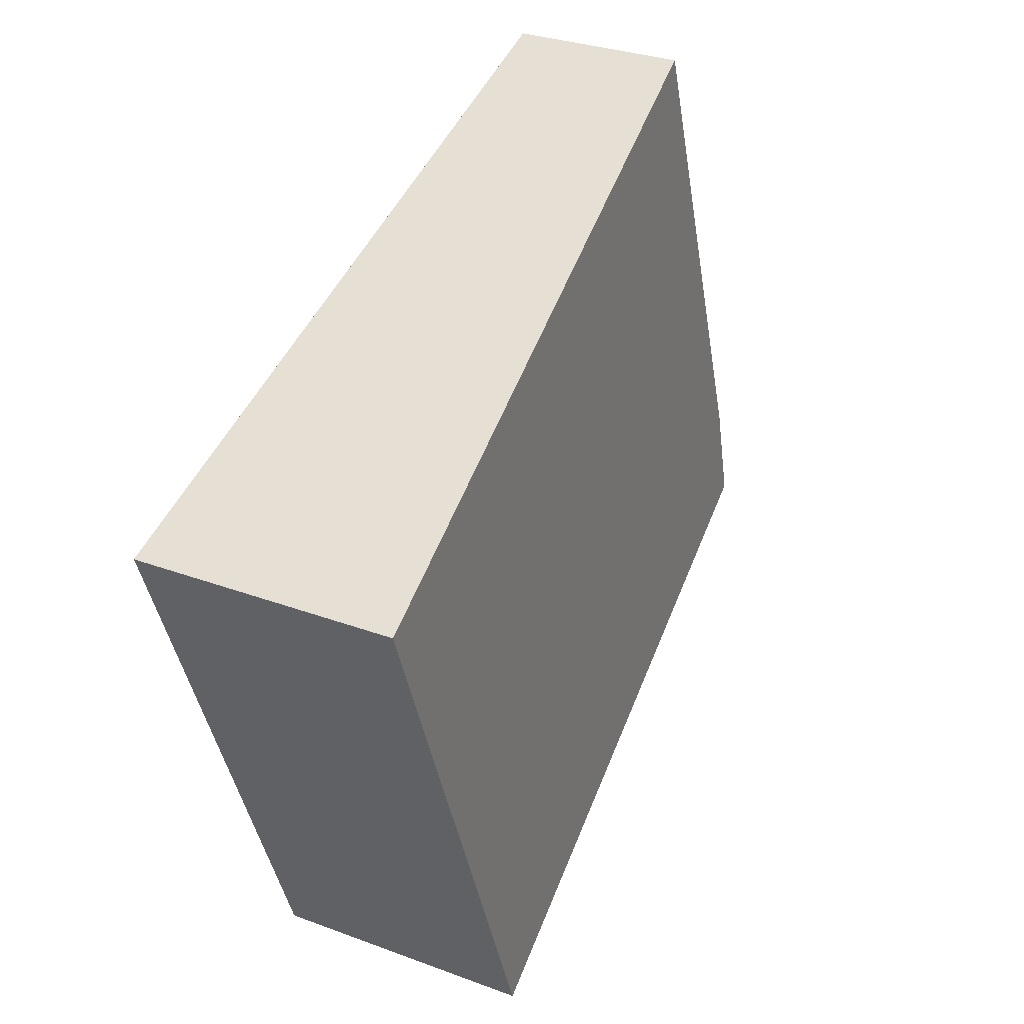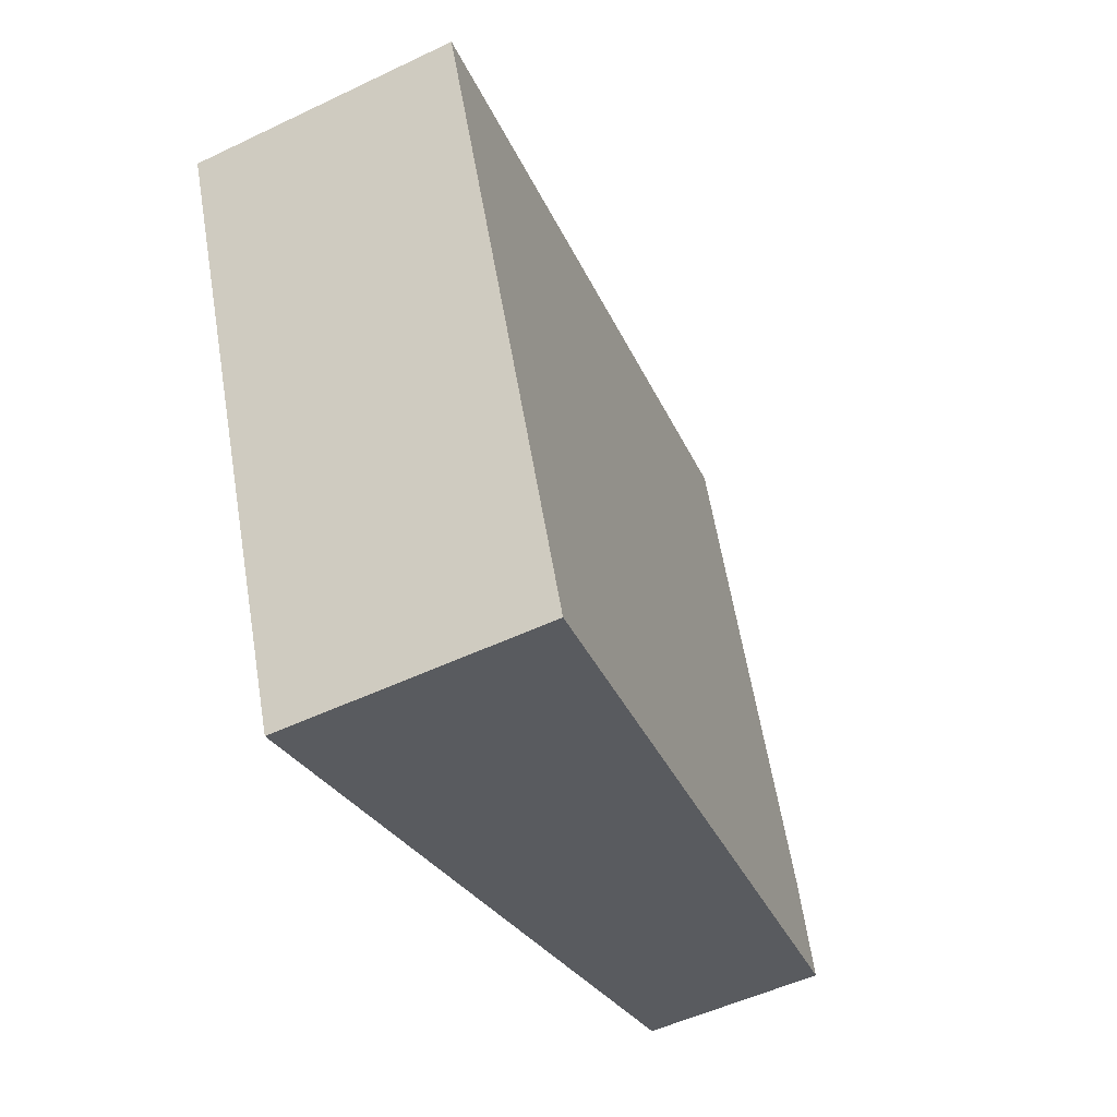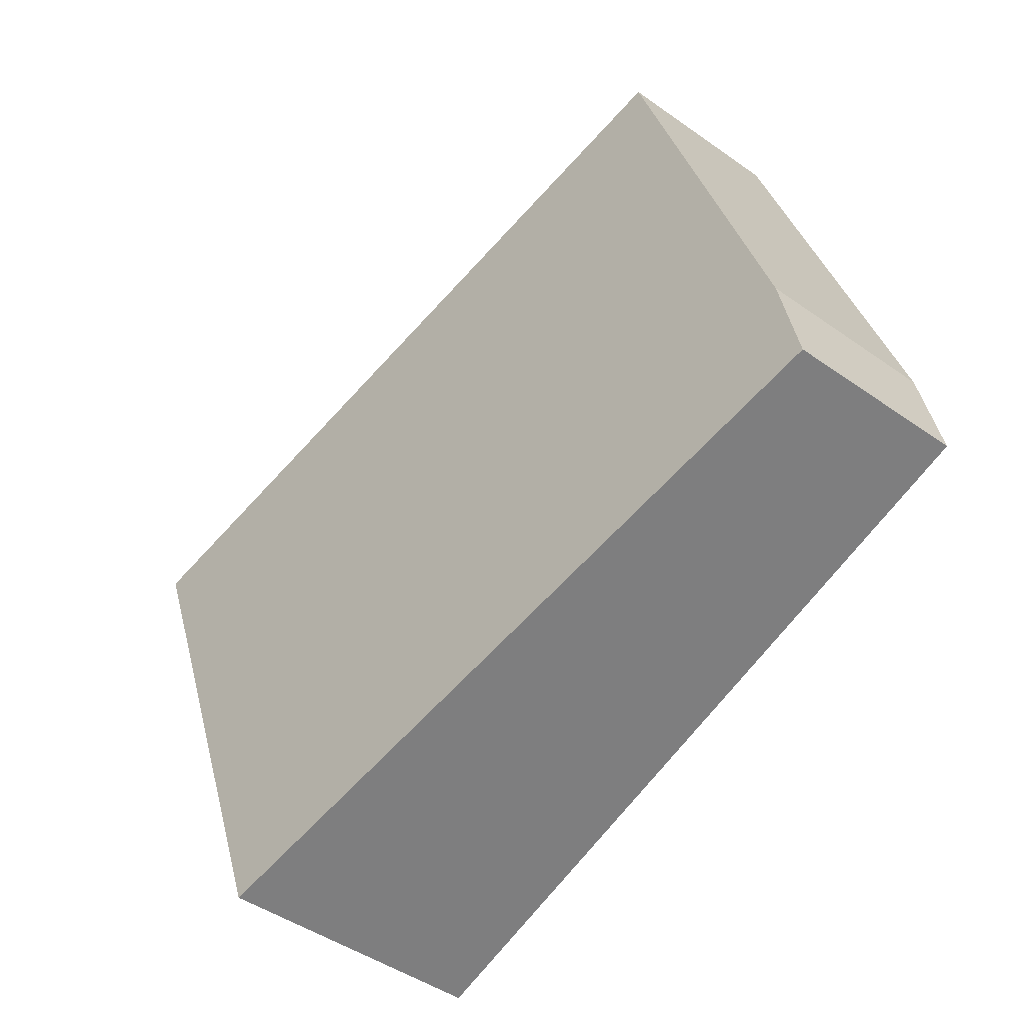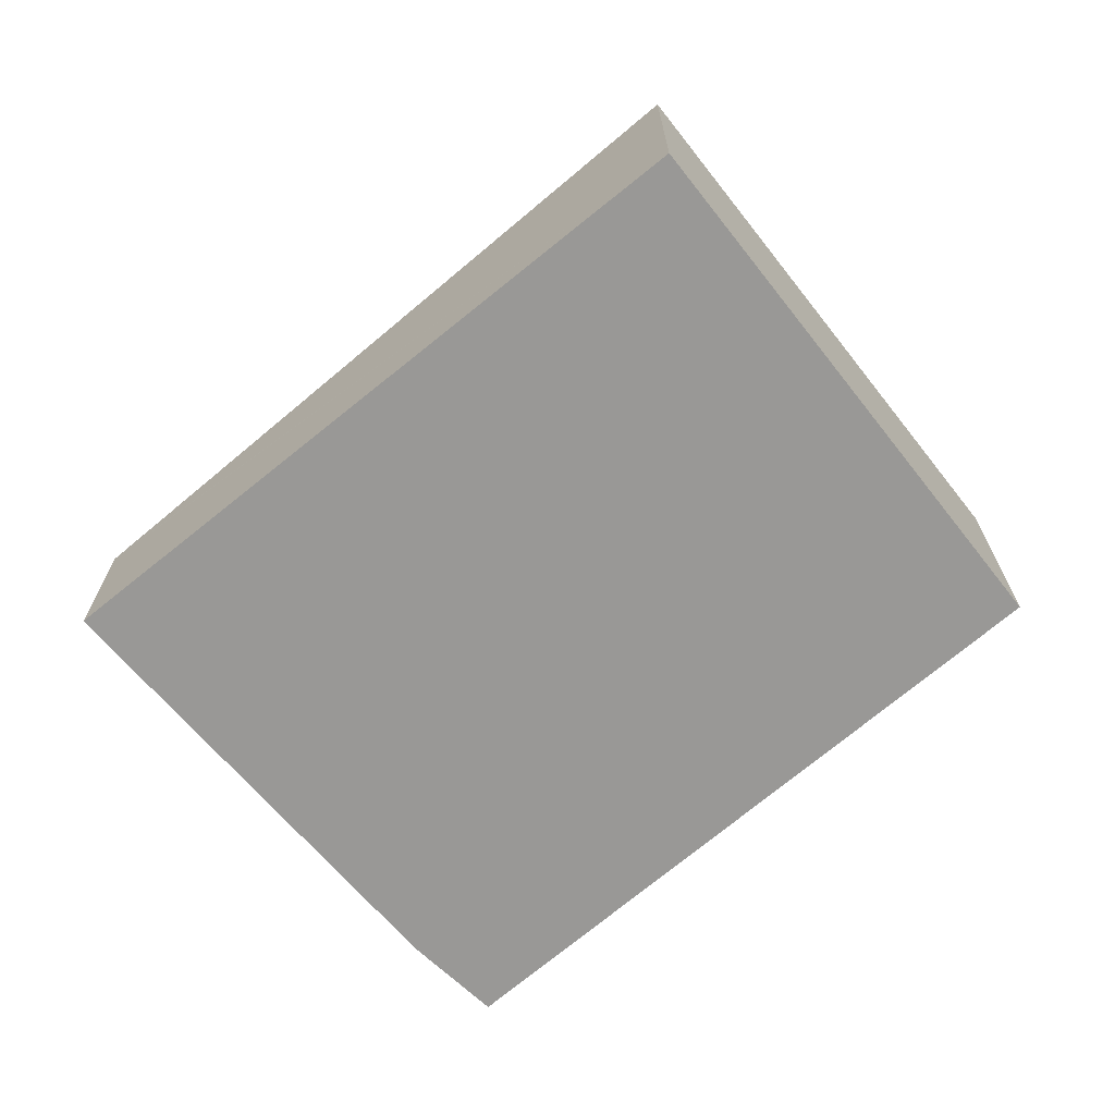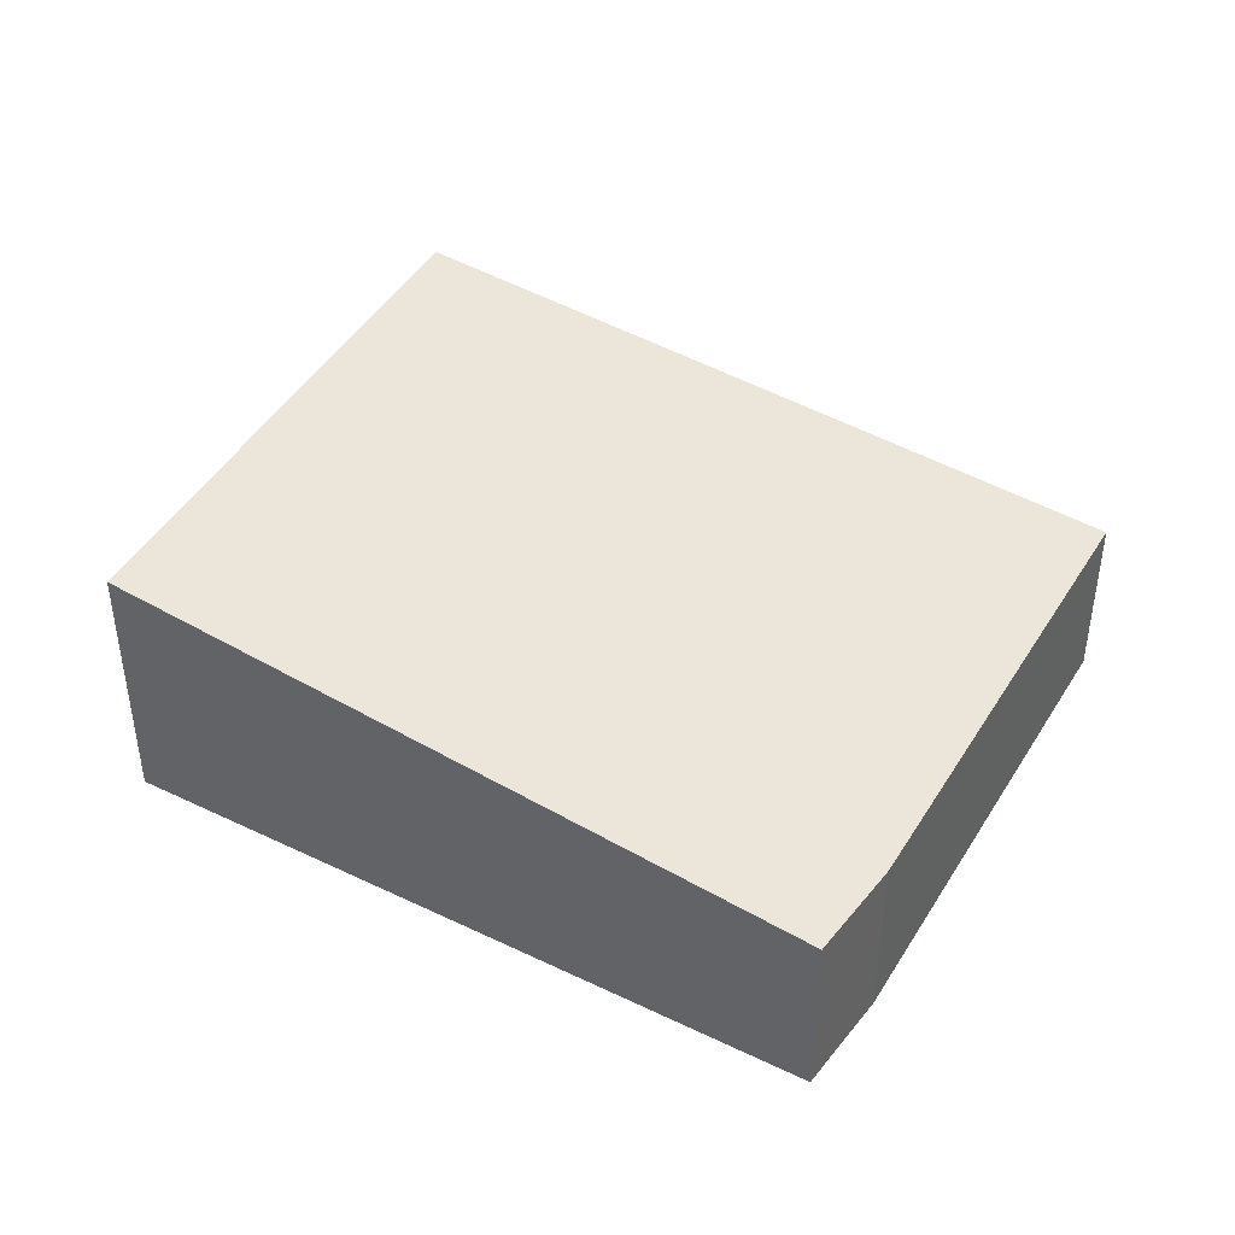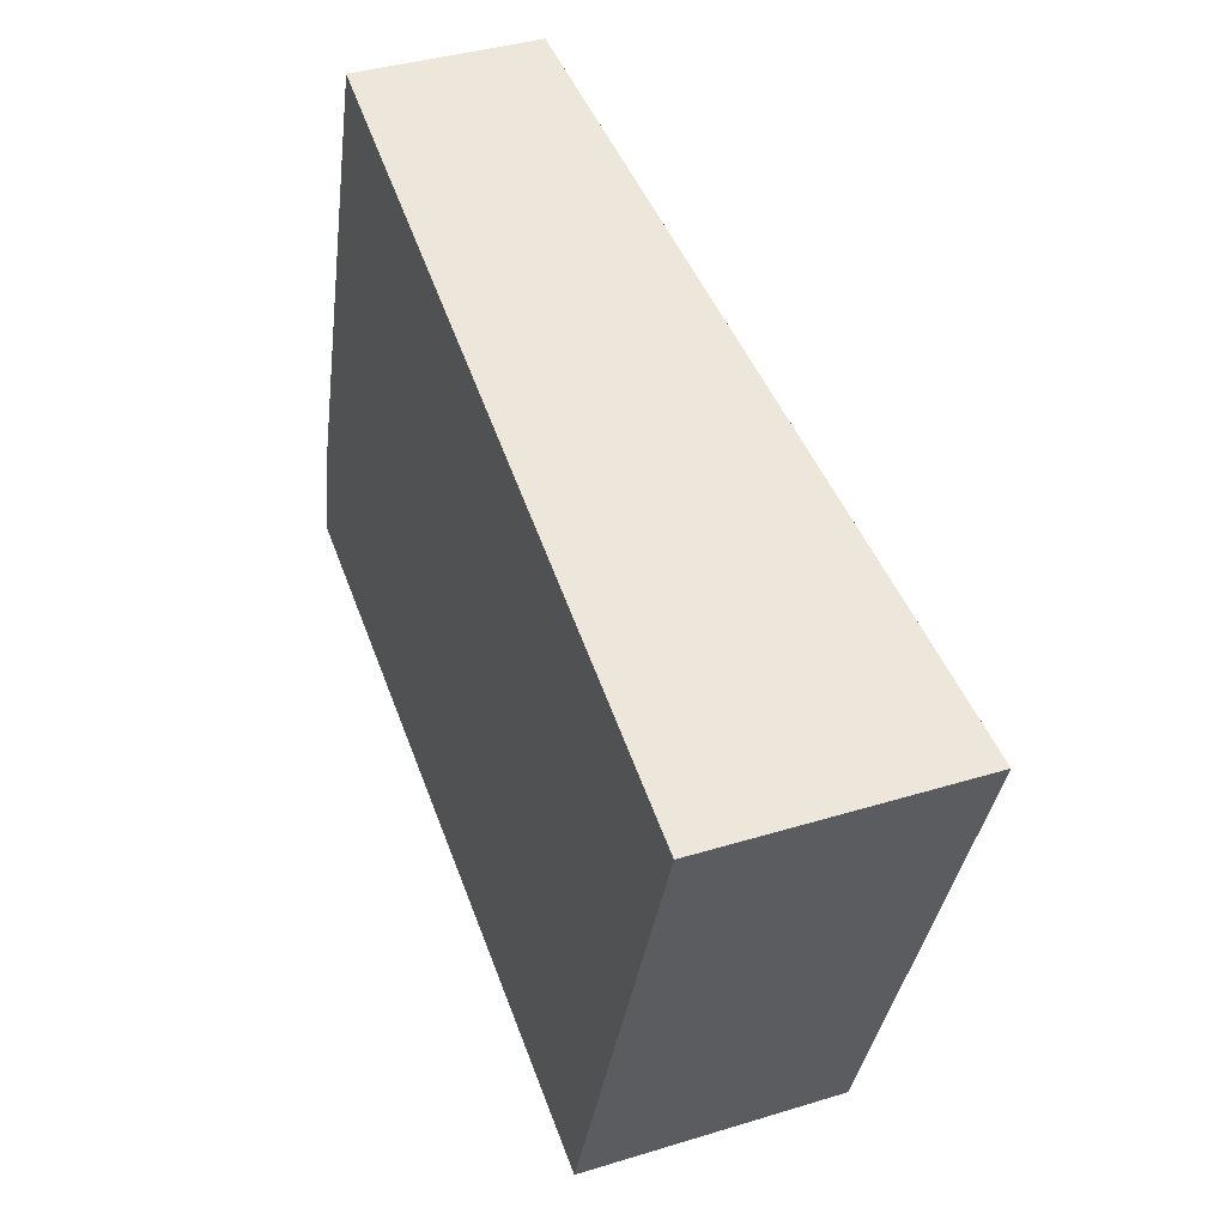
<metadata>
{"format":"obj","ext":"obj","renderer":"f3d","projection":"perspective","resolution":1024,"background":"white","views":[{"elev":30.5,"azim":118.3,"up":"+Z"},{"elev":-50.7,"azim":117.7,"up":"+Z"},{"elev":-45.2,"azim":-129.4,"up":"+Z"},{"elev":-68.6,"azim":58.8,"up":"+Y"},{"elev":42.6,"azim":-132.4,"up":"+Y"},{"elev":38.1,"azim":68.6,"up":"+Z"}]}
</metadata>
<code>
v  1.733 2.047 -0.557
v  9.255 2.694 3.419
v  7.118 2.694 -2.288
v  0 1.839 1.126e-16
v  0.013 1.838 0.058
v  0.236 1.821 1.08
v  1.267 1.805 4.211
v  1.875 1.796 6.059
v  1.949 1.805 6.033
v  0 0 0
v  0.236 -6.613e-17 1.08
v  0.013 -3.551e-18 0.058
v  1.267 -2.578e-16 4.211
v  1.875 -3.71e-16 6.059
v  9.255 -2.094e-16 3.419
v  1.949 -3.694e-16 6.033
v  7.118 1.401e-16 -2.288
v  1.733 3.411e-17 -0.557
g defaultobject
f 1 2 3
f 2 1 4
f 2 4 5
f 2 5 6
f 2 6 7
f 2 7 8
f 2 8 9
f 10 5 4
f 5 10 6
f 6 10 11
f 11 10 12
f 11 7 6
f 7 11 13
f 7 13 8
f 8 13 14
f 9 15 2
f 15 9 8
f 15 8 14
f 15 14 16
f 15 3 2
f 3 15 17
f 17 1 3
f 1 17 18
f 1 18 4
f 4 18 10
f 13 16 14
f 16 13 15
f 15 13 17
f 17 13 11
f 17 11 12
f 17 12 18
f 18 12 10

</code>
